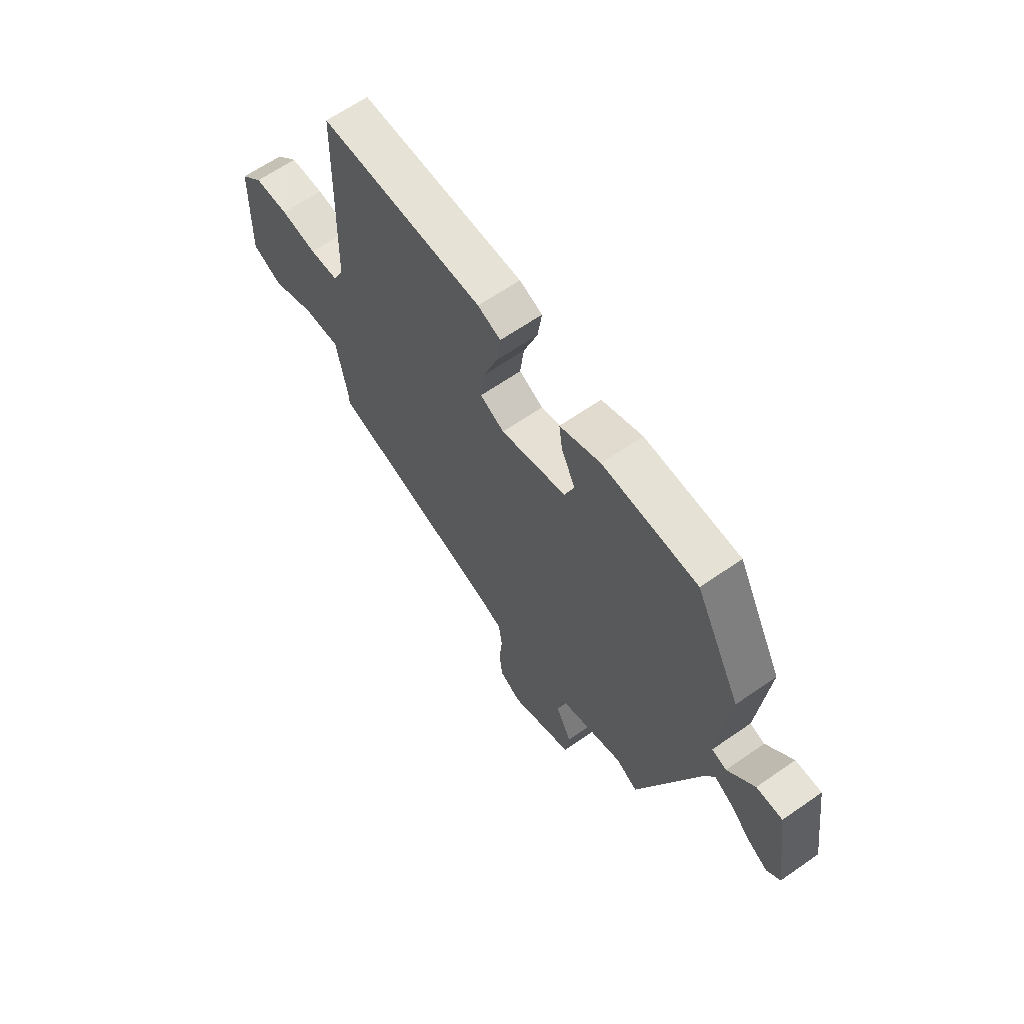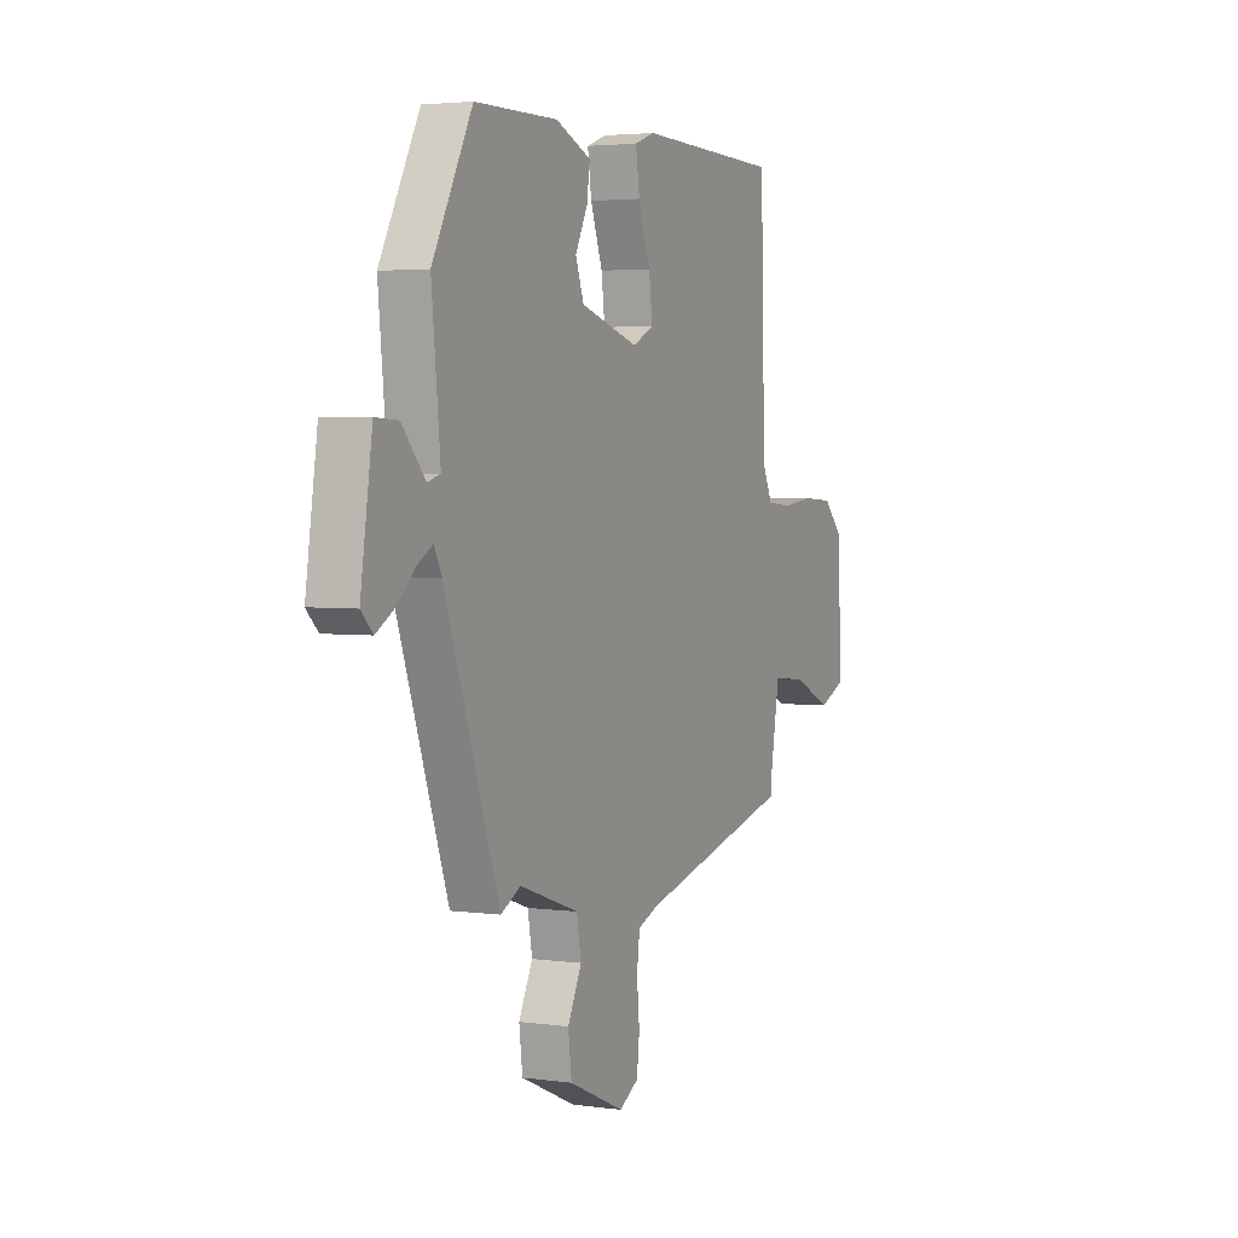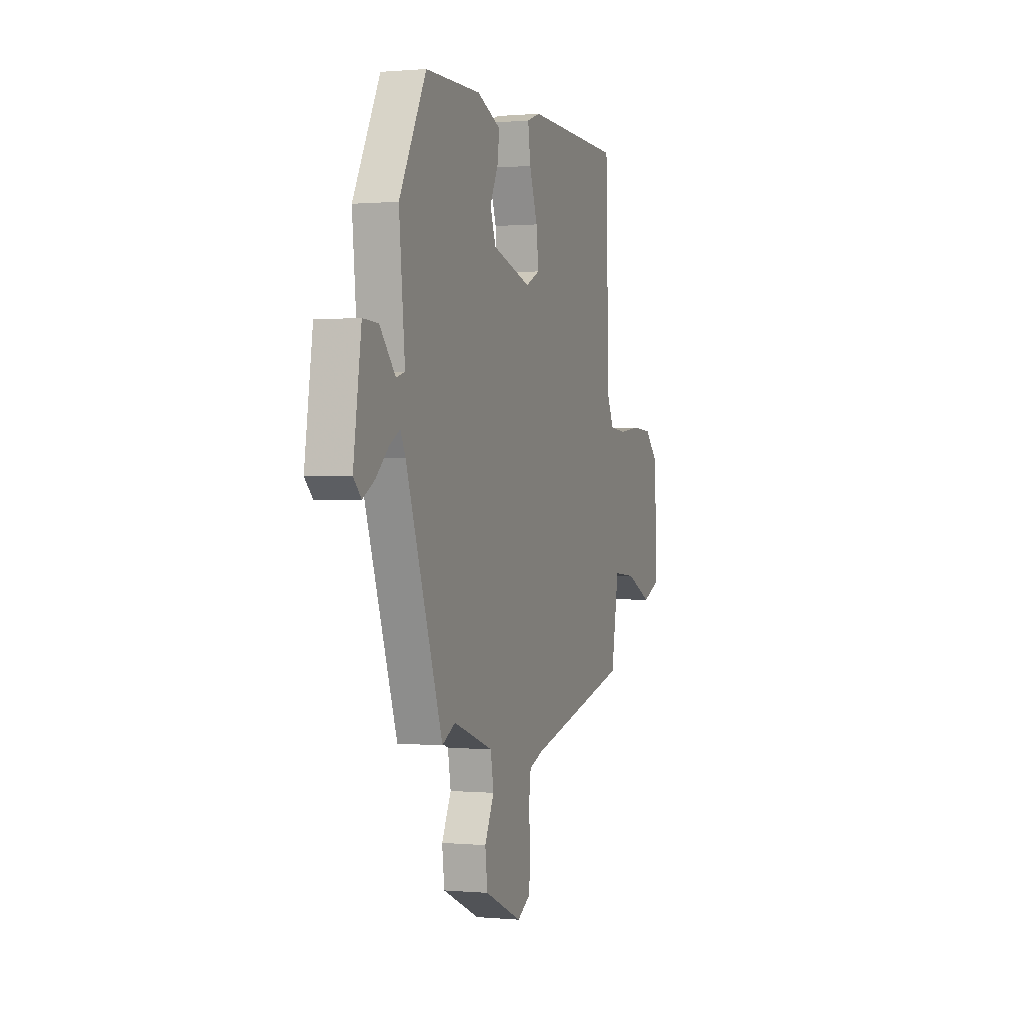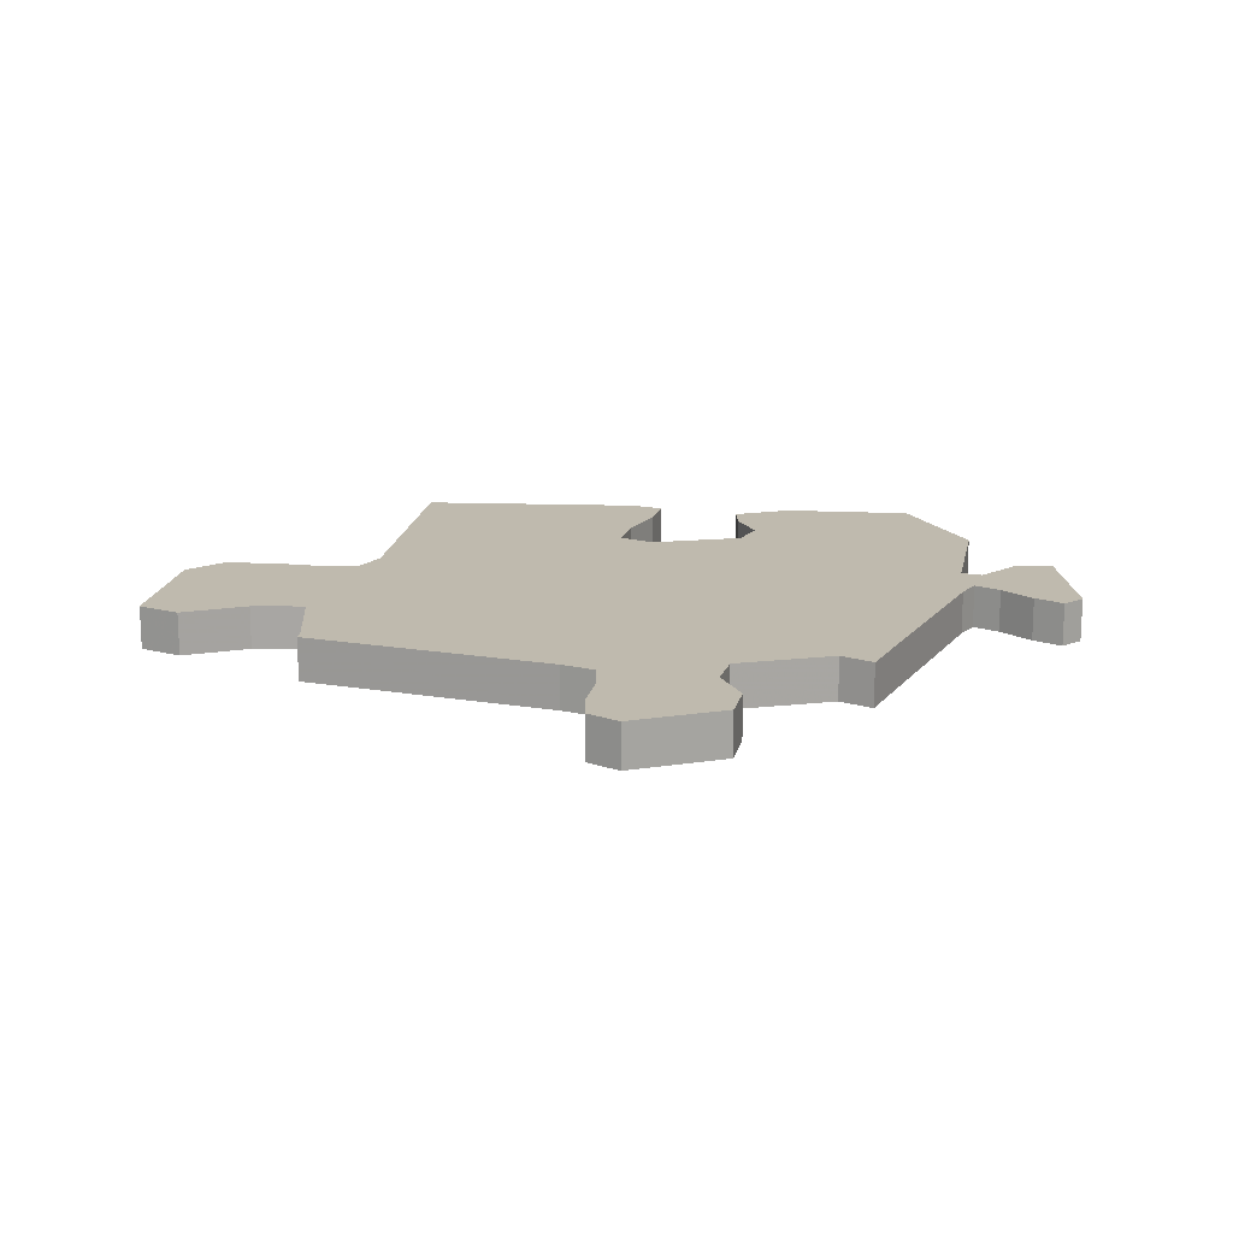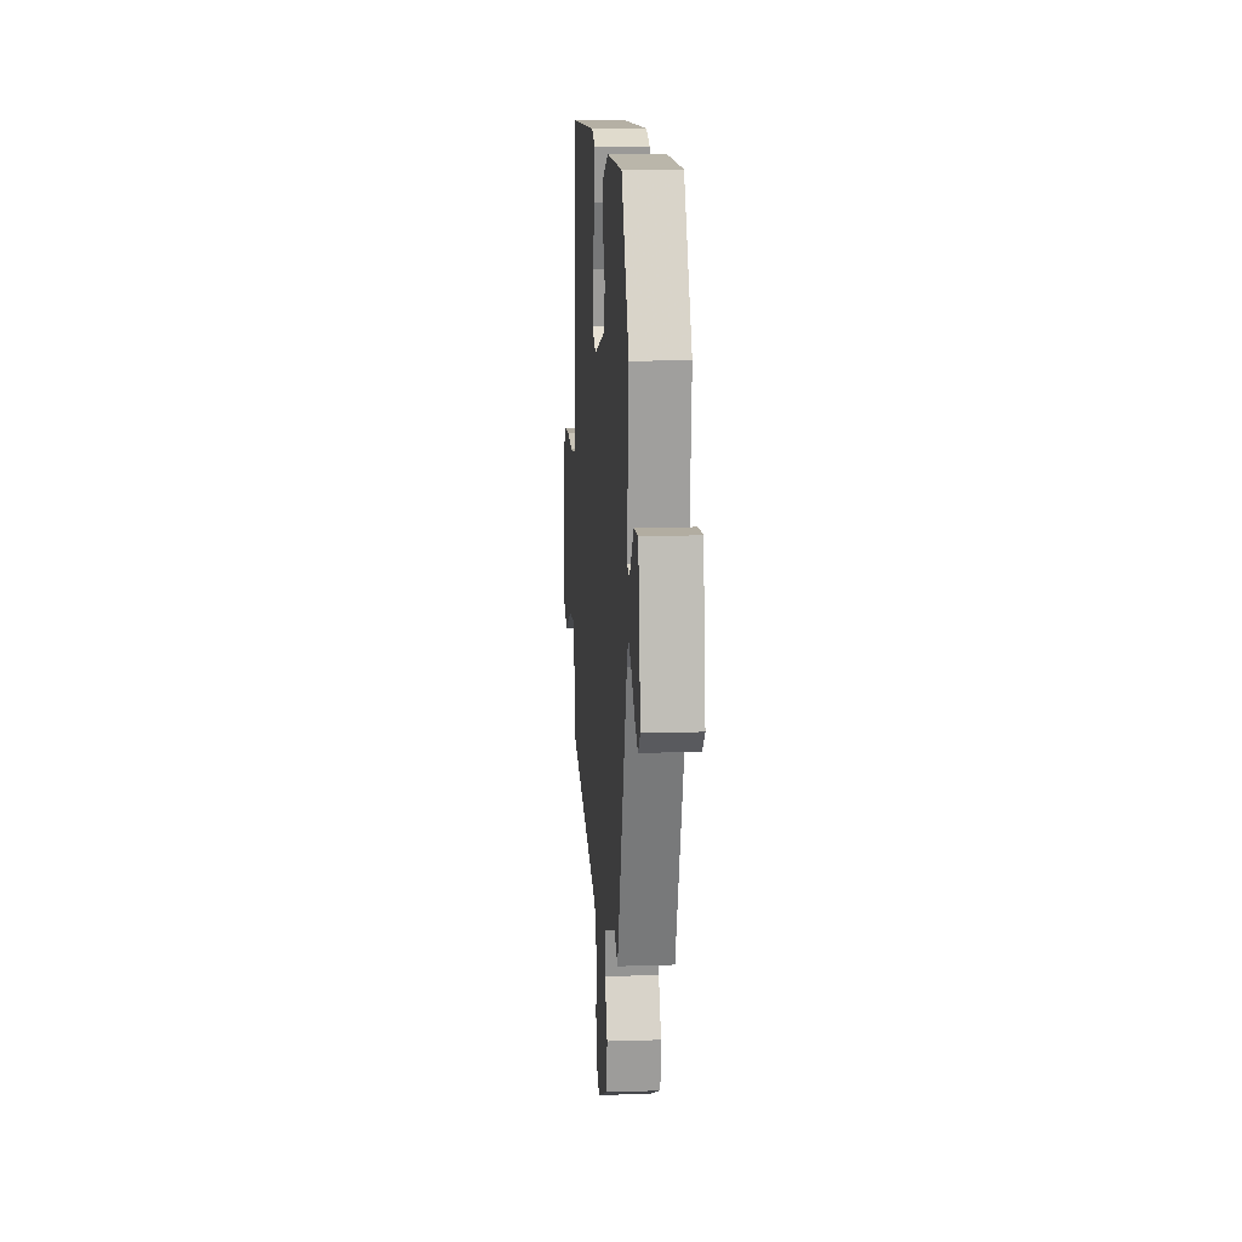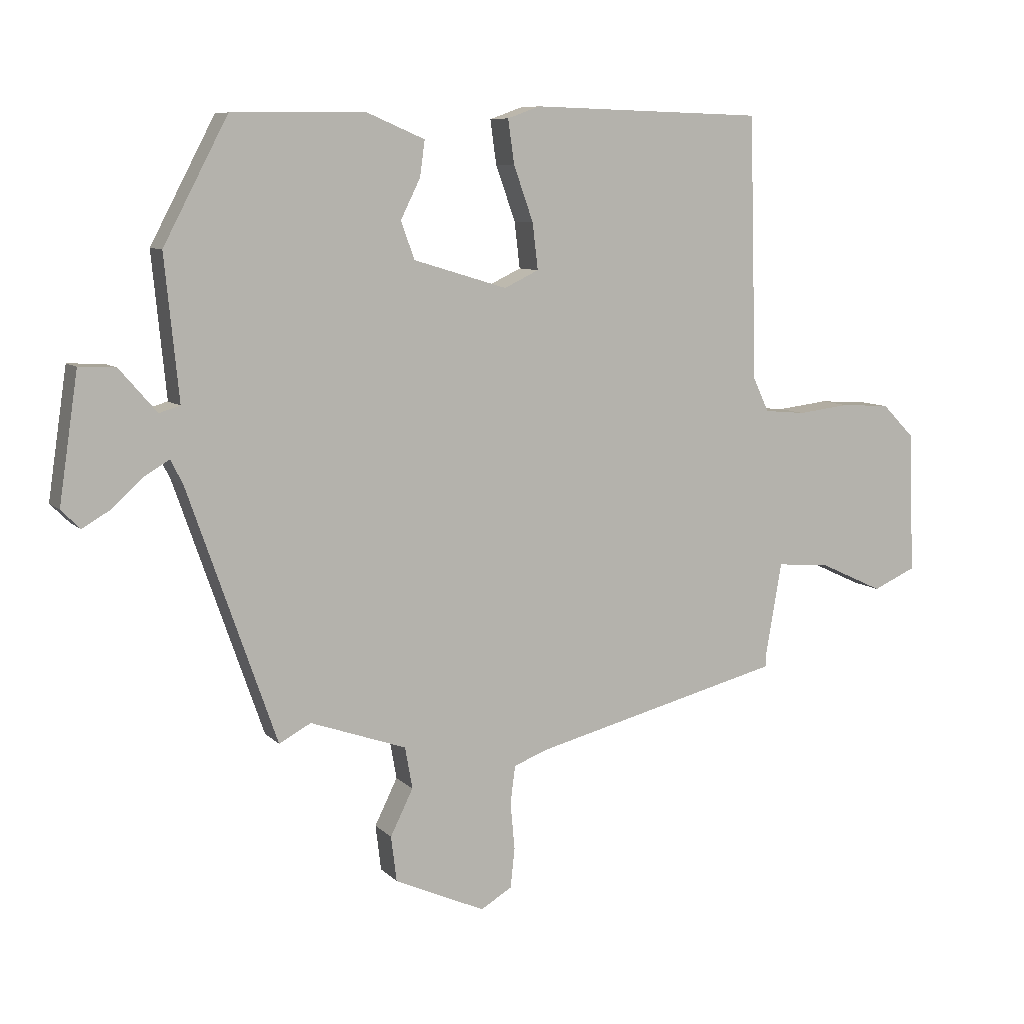
<metadata>
{"format":"obj","ext":"obj","renderer":"f3d","projection":"perspective","resolution":1024,"background":"white","views":[{"elev":64.5,"azim":-125.0,"up":"+Z"},{"elev":3.4,"azim":-64.9,"up":"+Z"},{"elev":0.4,"azim":-71.0,"up":"+Z"},{"elev":15.6,"azim":-174.4,"up":"+Y"},{"elev":13.3,"azim":-94.3,"up":"+Z"},{"elev":8.3,"azim":-23.9,"up":"+Z"}]}
</metadata>
<code>
v -0.428 0.07 0.481
v -0.21 0.07 0.483
v -0.116 0.07 0.443
v -0.124 0.07 0.385
v -0.156 0.07 0.32
v -0.134 0.07 0.259
v 0.019 0.07 0.213
v 0.075 0.07 0.24
v 0.066 0.07 0.315
v 0.034 0.07 0.405
v 0.024 0.07 0.476
v 0.077 0.07 0.495
v 0.458 0.07 0.484
v 0.47 0.07 0.054
v 0.496 0.07 -0.001
v 0.563 0.07 -0.007
v 0.647 0.07 0.003
v 0.727 0.07 -0.002
v 0.78 0.07 -0.056
v 0.788 0.07 -0.287
v 0.718 0.07 -0.318
v 0.615 0.07 -0.27
v 0.527 0.07 -0.262
v 0.501 0.07 -0.413
v 0.501 0.07 -0.435
v 0.09 0.07 -0.539
v 0.036 0.07 -0.56
v 0.028 0.07 -0.621
v 0.035 0.07 -0.698
v 0.028 0.07 -0.763
v -0.023 0.07 -0.793
v -0.171 0.07 -0.727
v -0.18 0.07 -0.653
v -0.143 0.07 -0.578
v -0.155 0.07 -0.51
v -0.312 0.07 -0.455
v -0.364 0.07 -0.483
v -0.508 0.07 -0.071
v -0.528 0.07 -0.031
v -0.569 0.07 -0.055
v -0.619 0.07 -0.101
v -0.665 0.07 -0.128
v -0.696 0.07 -0.097
v -0.665 0.07 0.112
v -0.605 0.07 0.109
v -0.544 0.07 0.039
v -0.51 0.07 0.049
v -0.533 0.07 0.281
v -0.428 0 0.481
v -0.21 0 0.483
v -0.116 0 0.443
v -0.124 0 0.385
v -0.156 0 0.32
v -0.134 0 0.259
v 0.019 0 0.213
v 0.075 0 0.24
v 0.066 0 0.315
v 0.034 0 0.405
v 0.024 0 0.476
v 0.077 0 0.495
v 0.458 0 0.484
v 0.47 0 0.054
v 0.496 0 -0.001
v 0.563 0 -0.007
v 0.647 0 0.003
v 0.727 0 -0.002
v 0.78 0 -0.056
v 0.788 0 -0.287
v 0.718 0 -0.318
v 0.615 0 -0.27
v 0.527 0 -0.262
v 0.501 0 -0.413
v 0.501 0 -0.435
v 0.09 0 -0.539
v 0.036 0 -0.56
v 0.028 0 -0.621
v 0.035 0 -0.698
v 0.028 0 -0.763
v -0.023 0 -0.793
v -0.171 0 -0.727
v -0.18 0 -0.653
v -0.143 0 -0.578
v -0.155 0 -0.51
v -0.312 0 -0.455
v -0.364 0 -0.483
v -0.508 0 -0.071
v -0.528 0 -0.031
v -0.569 0 -0.055
v -0.619 0 -0.101
v -0.665 0 -0.128
v -0.696 0 -0.097
v -0.665 0 0.112
v -0.605 0 0.109
v -0.544 0 0.039
v -0.51 0 0.049
v -0.533 0 0.281
f 47 48 1 2
f 43 44 45 46
f 43 46 47
f 40 41 42 43
f 39 40 43 47
f 38 39 47 2
f 36 37 38 2
f 31 32 33 34
f 31 34 35
f 28 29 30 31
f 27 28 31 35
f 26 27 35 36
f 24 25 26 36
f 19 20 21 22
f 19 22 23
f 16 17 18 19
f 15 16 19 23
f 14 15 23 24
f 12 13 14
f 9 10 11 12
f 8 9 12 14
f 7 8 14 24
f 2 3 4 5
f 36 2 5
f 36 5 6
f 6 7 24 36
f 50 49 96 95
f 94 93 92 91
f 95 94 91
f 91 90 89 88
f 95 91 88 87
f 50 95 87 86
f 50 86 85 84
f 82 81 80 79
f 83 82 79
f 79 78 77 76
f 83 79 76 75
f 84 83 75 74
f 84 74 73 72
f 70 69 68 67
f 71 70 67
f 67 66 65 64
f 71 67 64 63
f 72 71 63 62
f 62 61 60
f 60 59 58 57
f 62 60 57 56
f 72 62 56 55
f 53 52 51 50
f 53 50 84
f 54 53 84
f 84 72 55 54
f 1 49 50 2
f 2 50 51 3
f 3 51 52 4
f 4 52 53 5
f 5 53 54 6
f 6 54 55 7
f 7 55 56 8
f 8 56 57 9
f 9 57 58 10
f 10 58 59 11
f 11 59 60 12
f 12 60 61 13
f 13 61 62 14
f 14 62 63 15
f 15 63 64 16
f 16 64 65 17
f 17 65 66 18
f 18 66 67 19
f 19 67 68 20
f 20 68 69 21
f 21 69 70 22
f 22 70 71 23
f 23 71 72 24
f 24 72 73 25
f 25 73 74 26
f 26 74 75 27
f 27 75 76 28
f 28 76 77 29
f 29 77 78 30
f 30 78 79 31
f 31 79 80 32
f 32 80 81 33
f 33 81 82 34
f 34 82 83 35
f 35 83 84 36
f 36 84 85 37
f 37 85 86 38
f 38 86 87 39
f 39 87 88 40
f 40 88 89 41
f 41 89 90 42
f 42 90 91 43
f 43 91 92 44
f 44 92 93 45
f 45 93 94 46
f 46 94 95 47
f 47 95 96 48
f 48 96 49 1

</code>
